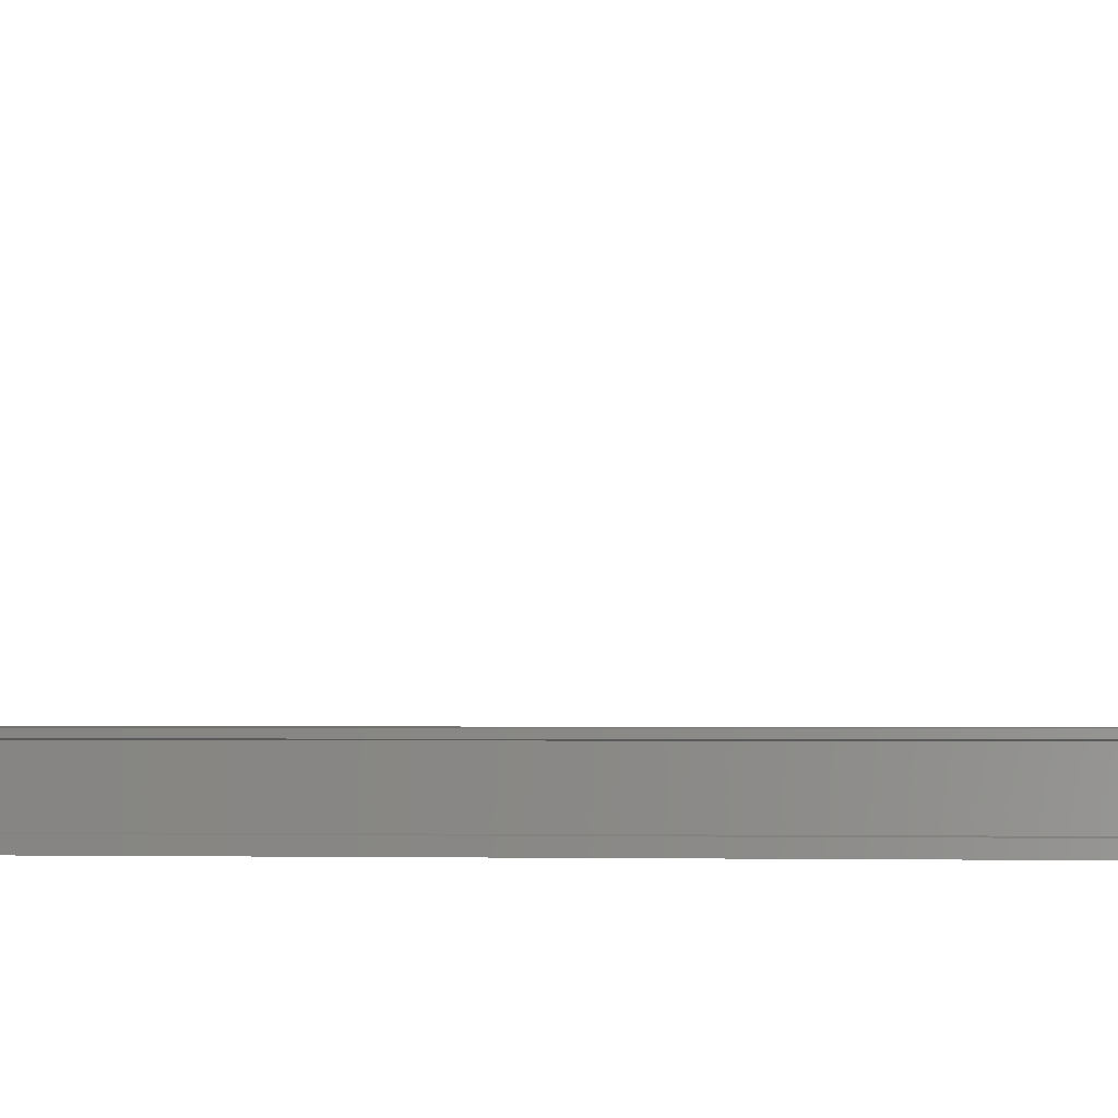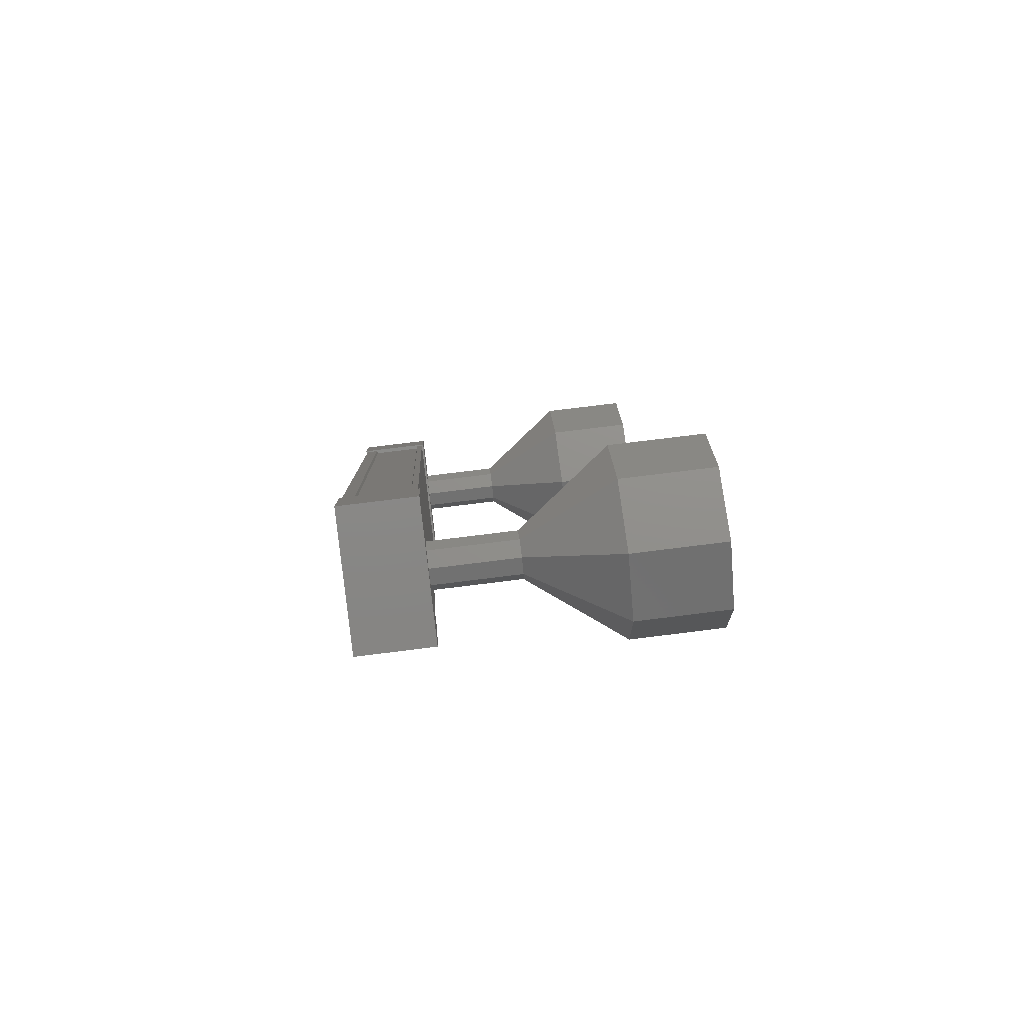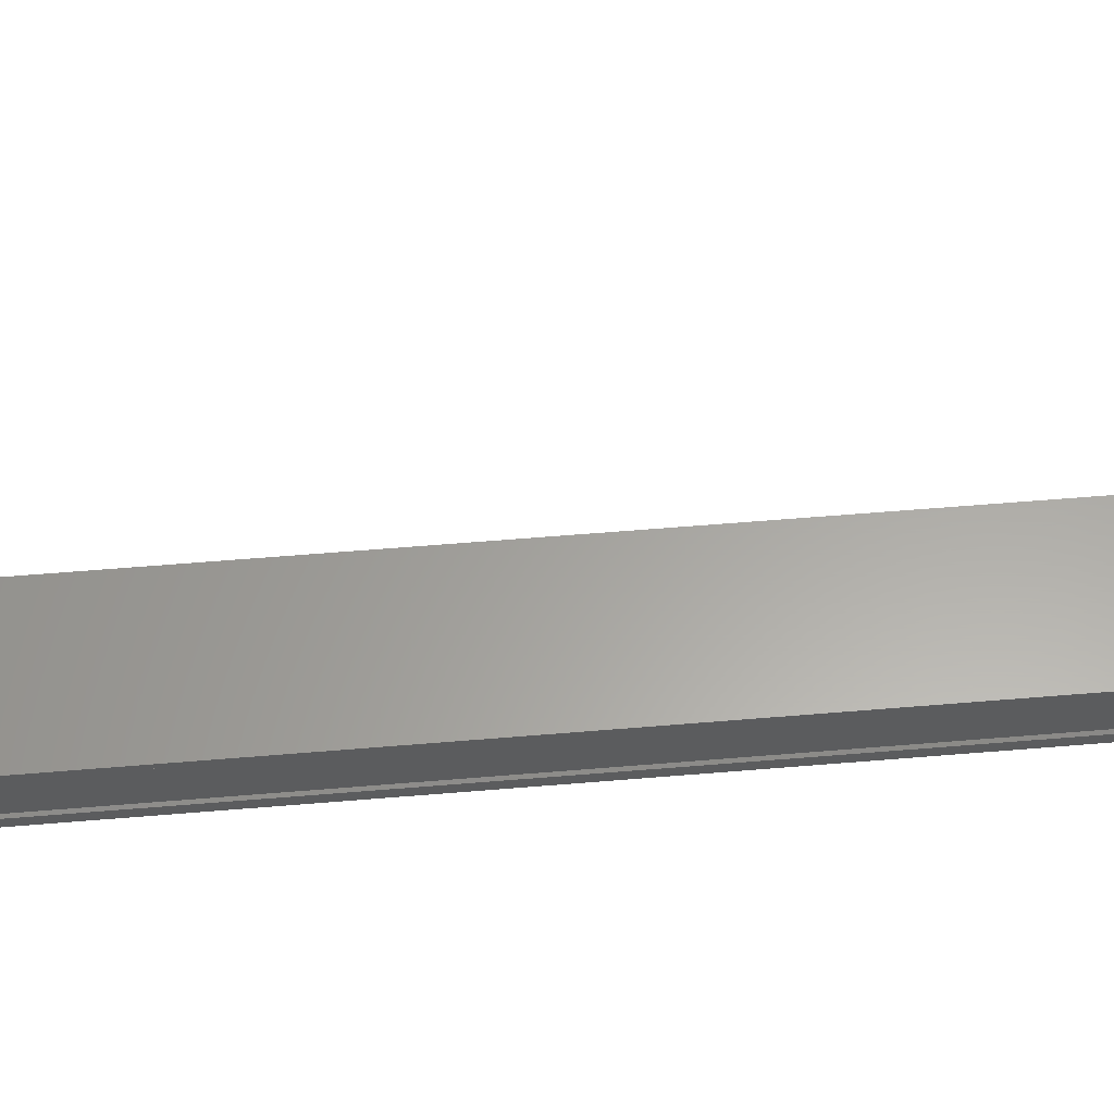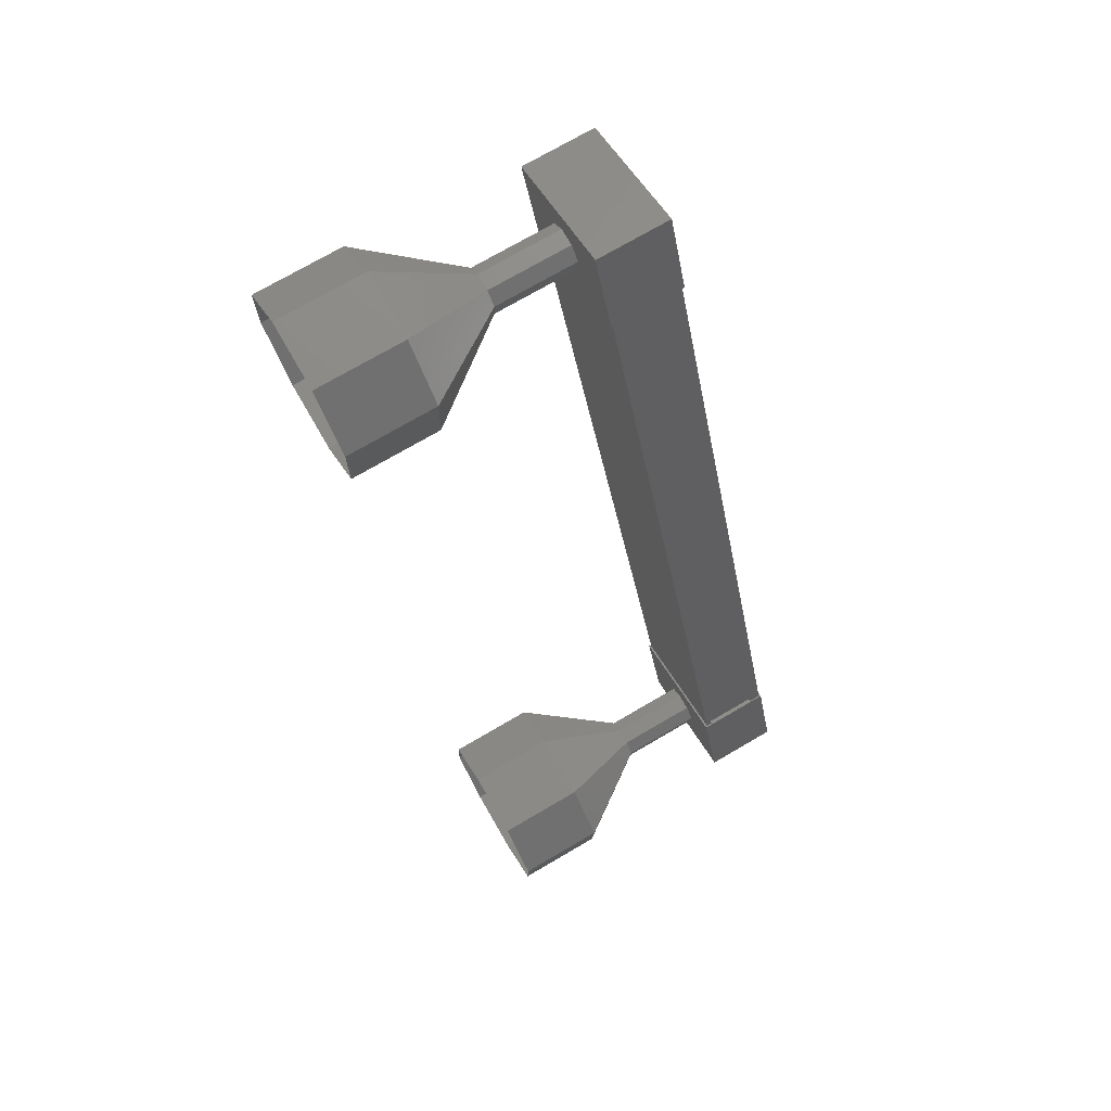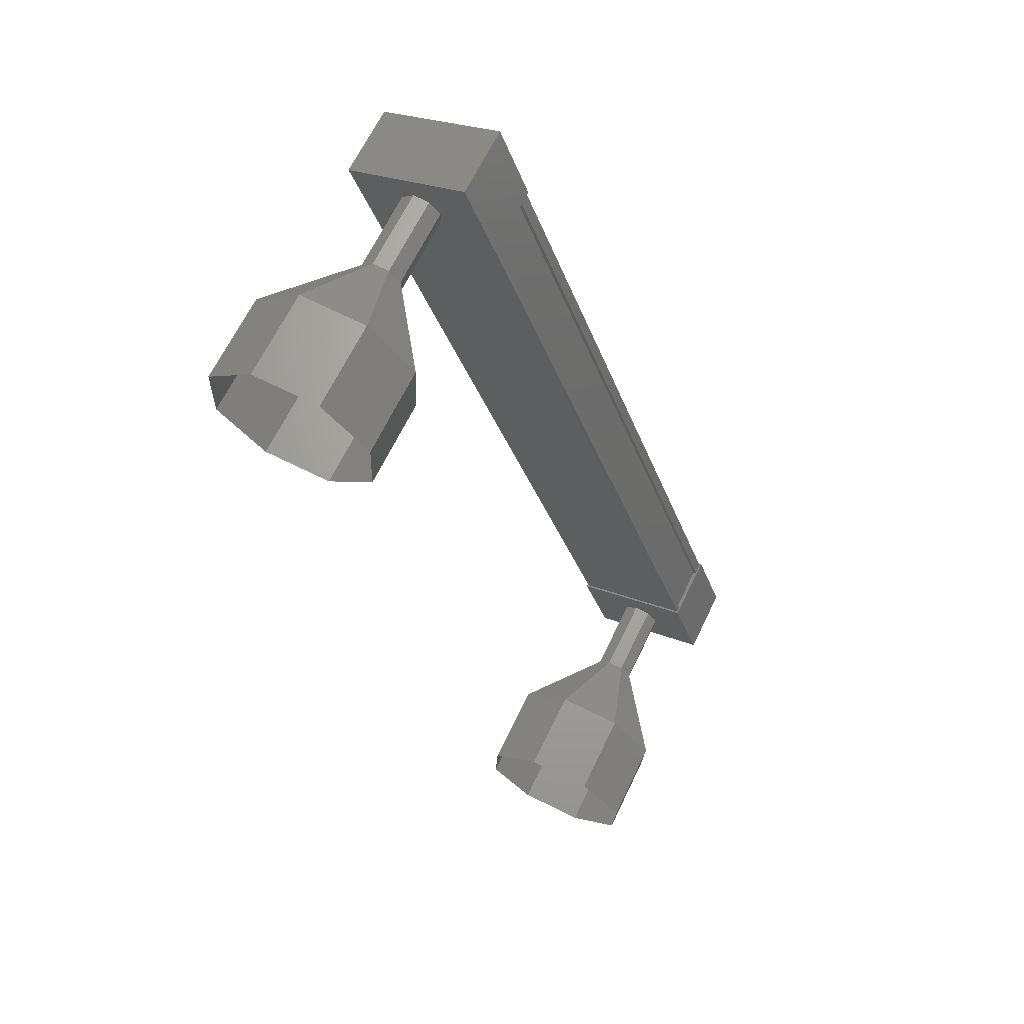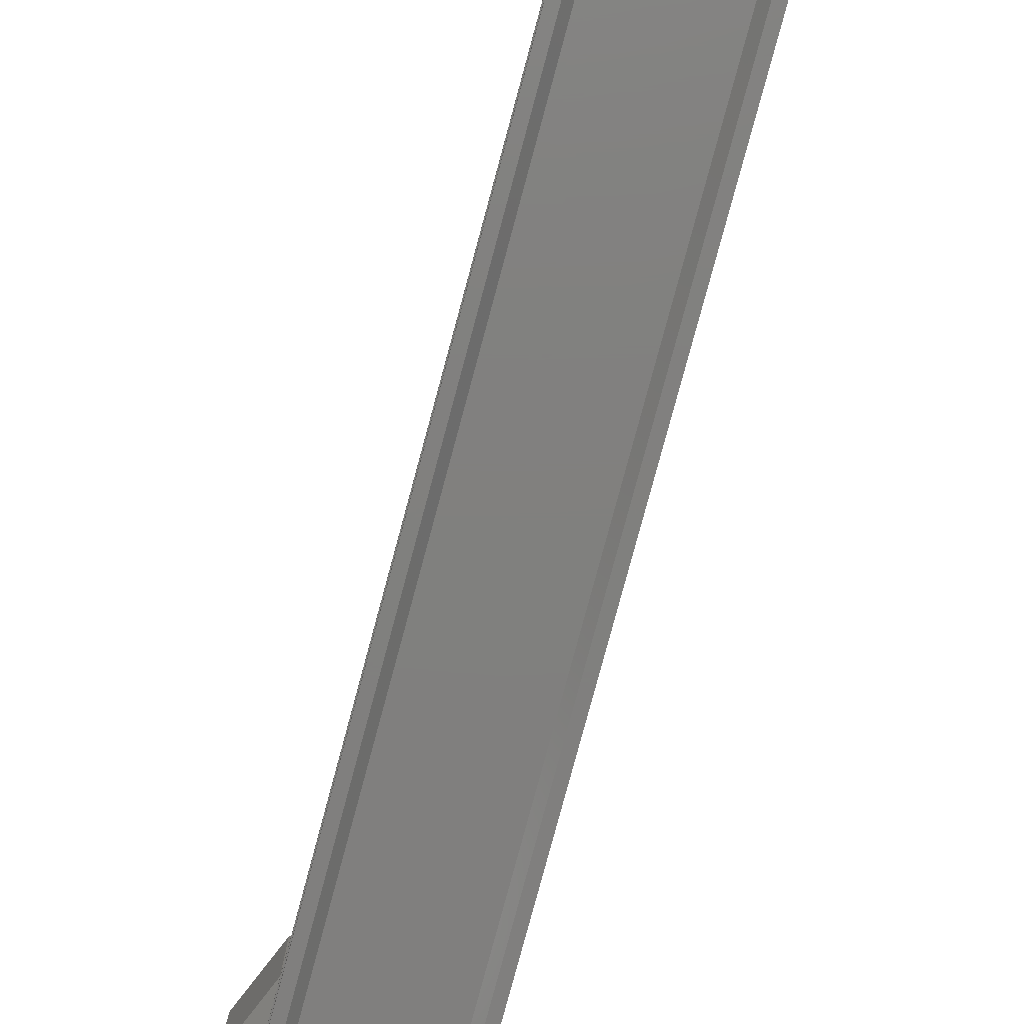
<metadata>
{"format":"stl","ext":"stl","renderer":"f3d","projection":"perspective","resolution":1024,"background":"white","views":[{"elev":-2.2,"azim":116.4,"up":"+Z"},{"elev":75.3,"azim":-97.1,"up":"+Y"},{"elev":61.7,"azim":105.2,"up":"+Z"},{"elev":74.2,"azim":59.8,"up":"+Y"},{"elev":66.4,"azim":25.9,"up":"+Y"},{"elev":-80.0,"azim":-175.1,"up":"+Z"}]}
</metadata>
<code>
# stl→obj: 127 verts, 152 faces
v 412.1 -337 -38.8
v 412.2 -336.9 -38.91
v 415.3 -345.6 -38.91
v 415.4 -345.6 -38.91
v 414.2 -346 -38.8
v 414.1 -346.1 -38.91
v 411 -337.4 -38.91
v 414 -346.1 -38.91
v 410.9 -337.4 -38.91
v 414 -346.1 -38.18
v 410.9 -337.4 -38.18
v 414.1 -346.1 -38.19
v 410.9 -337.4 -38.19
v 410.9 -337.4 -38.77
v 415.2 -345.7 -38.8
v 411 -337.3 -38.8
v 410.9 -337.4 -38.78
v 414 -346.1 -38.78
v 414.1 -346.1 -38.77
v 415.6 -346.1 -38.93
v 414.2 -346.6 -38.09
v 414.2 -346.6 -38.93
v 413.9 -345.7 -38.93
v 415.3 -345.2 -38.93
v 413.9 -345.7 -38.09
v 415.3 -345.2 -38.09
v 415.6 -346.1 -38.09
v 411 -337.9 -38.93
v 412.4 -337.3 -38.93
v 411 -337.9 -38.09
v 412.4 -337.3 -38.09
v 412.1 -336.4 -38.09
v 412.1 -336.4 -38.93
v 410.7 -336.9 -38.93
v 410.7 -336.9 -38.09
v 412.2 -336.9 -38.78
v 415.4 -345.6 -38.78
v 412.2 -336.9 -38.77
v 415.4 -345.6 -38.77
v 412.2 -336.9 -38.19
v 415.4 -345.6 -38.19
v 412.2 -336.9 -38.18
v 415.4 -345.6 -38.18
v 412.2 -336.9 -38.11
v 415.4 -345.6 -38.11
v 410.9 -337.4 -38.11
v 414 -346.1 -38.11
v 411.2 -336.2 -36.15
v 411.2 -336.2 -35.15
v 412 -336.2 -36.15
v 412 -336.2 -35.15
v 412.5 -336.8 -36.15
v 412.5 -336.8 -35.15
v 412.4 -337.5 -36.15
v 412.4 -337.5 -35.15
v 411.9 -338.1 -36.15
v 411.9 -338.1 -35.15
v 411.1 -338 -36.15
v 411.1 -338 -35.15
v 410.6 -337.5 -36.15
v 410.6 -337.5 -35.15
v 410.6 -336.7 -36.15
v 410.6 -336.7 -35.15
v 414.6 -346.1 -37.14
v 414.8 -346.1 -38.14
v 414.8 -346.1 -37.14
v 415 -346 -38.14
v 415 -346 -37.14
v 415 -345.8 -38.14
v 415 -345.8 -37.14
v 414.8 -345.7 -38.14
v 414.8 -345.7 -37.14
v 414.7 -345.7 -38.14
v 414.7 -345.7 -37.14
v 414.5 -345.8 -38.14
v 414.5 -345.8 -37.14
v 414.5 -346 -38.14
v 414.5 -346 -37.14
v 414.6 -346.1 -38.14
v 414.3 -346.8 -35.15
v 415.1 -346.8 -36.15
v 415.1 -346.8 -35.15
v 415.6 -346.3 -36.15
v 415.6 -346.3 -35.15
v 415.7 -345.6 -36.15
v 415.7 -345.6 -35.15
v 415.2 -345 -36.15
v 415.2 -345 -35.15
v 414.4 -345 -36.15
v 414.4 -345 -35.15
v 413.8 -345.5 -36.15
v 413.8 -345.5 -35.15
v 413.8 -346.2 -36.15
v 413.8 -346.2 -35.15
v 414.3 -346.8 -36.15
v 414.8 -346.1 -37.15
v 415 -346 -37.15
v 415 -345.8 -37.15
v 414.8 -345.7 -37.15
v 414.7 -345.7 -37.15
v 414.5 -345.8 -37.15
v 414.5 -346 -37.15
v 414.6 -346.1 -37.15
v 411.5 -336.9 -38.14
v 411.5 -336.9 -37.14
v 411.6 -336.9 -38.14
v 411.6 -336.9 -37.14
v 411.8 -337 -38.14
v 411.8 -337 -37.14
v 411.8 -337.2 -38.14
v 411.8 -337.2 -37.14
v 411.6 -337.3 -38.14
v 411.6 -337.3 -37.14
v 411.4 -337.3 -38.14
v 411.4 -337.3 -37.14
v 411.3 -337.2 -38.14
v 411.3 -337.2 -37.14
v 411.3 -337 -38.14
v 411.3 -337 -37.14
v 411.3 -337 -37.15
v 411.5 -336.9 -37.15
v 411.6 -336.9 -37.15
v 411.8 -337 -37.15
v 411.8 -337.2 -37.15
v 411.6 -337.3 -37.15
v 411.4 -337.3 -37.15
v 411.3 -337.2 -37.15
f 1 2 3
f 3 2 4
f 5 6 7
f 7 6 8
f 8 9 7
f 10 11 12
f 12 11 13
f 13 14 12
f 3 15 1
f 1 15 5
f 5 16 1
f 7 16 5
f 9 8 17
f 17 8 18
f 18 14 17
f 19 14 18
f 12 14 19
f 20 21 22
f 22 21 23
f 23 24 22
f 25 24 23
f 26 24 25
f 25 21 26
f 26 21 27
f 27 21 20
f 20 24 27
f 22 24 20
f 28 29 30
f 30 29 31
f 31 32 30
f 29 32 31
f 33 32 29
f 29 34 33
f 33 34 32
f 32 34 35
f 35 30 32
f 34 30 35
f 28 30 34
f 34 29 28
f 2 2 4
f 4 2 36
f 36 37 4
f 38 37 36
f 39 37 38
f 38 40 39
f 39 40 41
f 41 40 42
f 42 43 41
f 44 43 42
f 45 43 44
f 44 46 45
f 45 46 47
f 47 46 10
f 25 23 21
f 24 26 27
f 46 11 10
f 48 49 50
f 50 49 51
f 51 52 50
f 53 52 51
f 54 52 53
f 53 55 54
f 54 55 56
f 56 55 57
f 57 58 56
f 59 58 57
f 60 58 59
f 59 61 60
f 60 61 62
f 62 61 63
f 63 48 62
f 49 48 63
f 64 65 66
f 66 65 67
f 67 68 66
f 69 68 67
f 70 68 69
f 69 71 70
f 70 71 72
f 72 71 73
f 73 74 72
f 75 74 73
f 76 74 75
f 75 77 76
f 76 77 78
f 78 77 79
f 79 64 78
f 65 64 79
f 80 81 82
f 82 81 83
f 83 84 82
f 85 84 83
f 86 84 85
f 85 87 86
f 86 87 88
f 88 87 89
f 89 90 88
f 91 90 89
f 92 90 91
f 91 93 92
f 92 93 94
f 94 93 95
f 95 80 94
f 81 80 95
f 95 96 81
f 81 96 97
f 97 83 81
f 98 83 97
f 85 83 98
f 98 99 85
f 85 99 87
f 87 99 100
f 100 89 87
f 101 89 100
f 91 89 101
f 101 102 91
f 91 102 93
f 93 102 103
f 103 95 93
f 96 95 103
f 104 105 106
f 106 105 107
f 107 108 106
f 109 108 107
f 110 108 109
f 109 111 110
f 110 111 112
f 112 111 113
f 113 114 112
f 115 114 113
f 116 114 115
f 115 117 116
f 116 117 118
f 118 117 119
f 119 104 118
f 105 104 119
f 120 62 121
f 121 62 48
f 48 122 121
f 50 122 48
f 123 122 50
f 50 52 123
f 123 52 124
f 124 52 54
f 54 125 124
f 56 125 54
f 126 125 56
f 56 58 126
f 126 58 127
f 127 58 60
f 60 120 127
f 62 120 60

</code>
